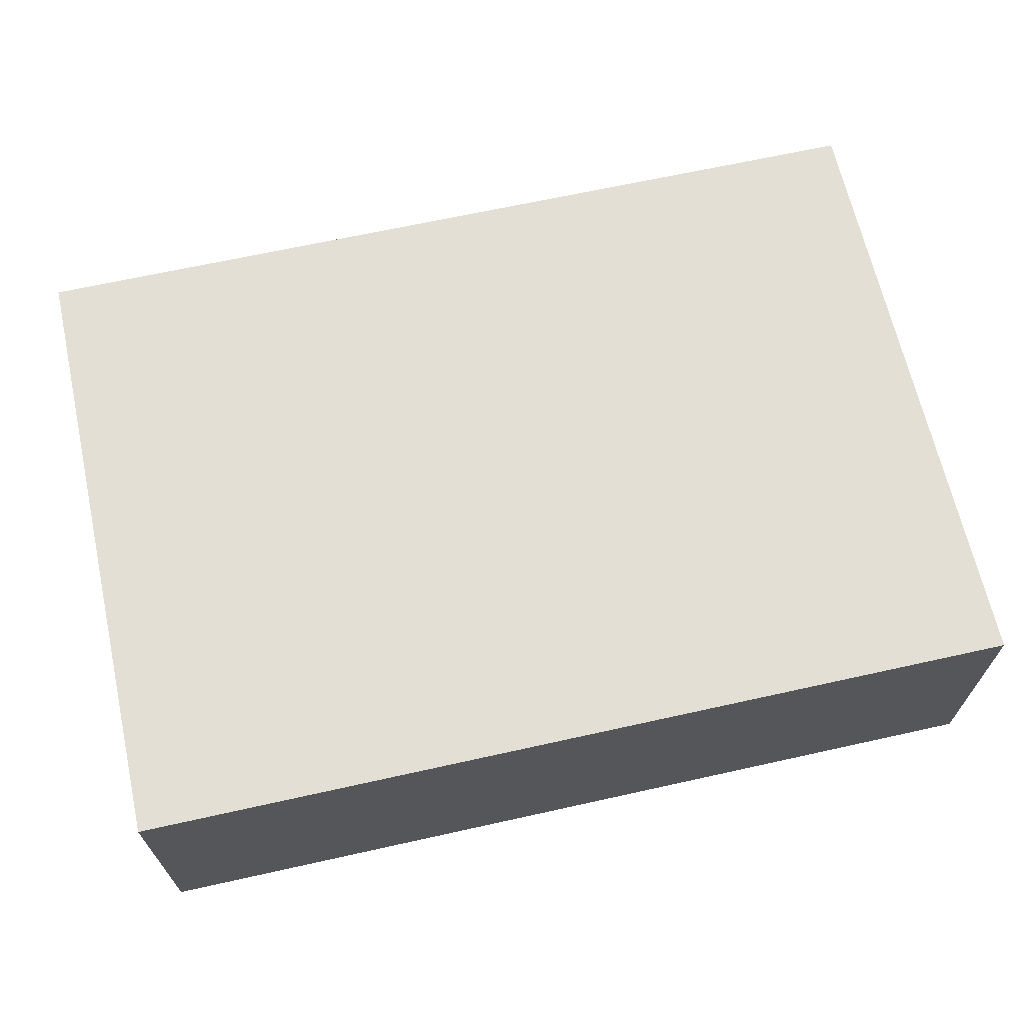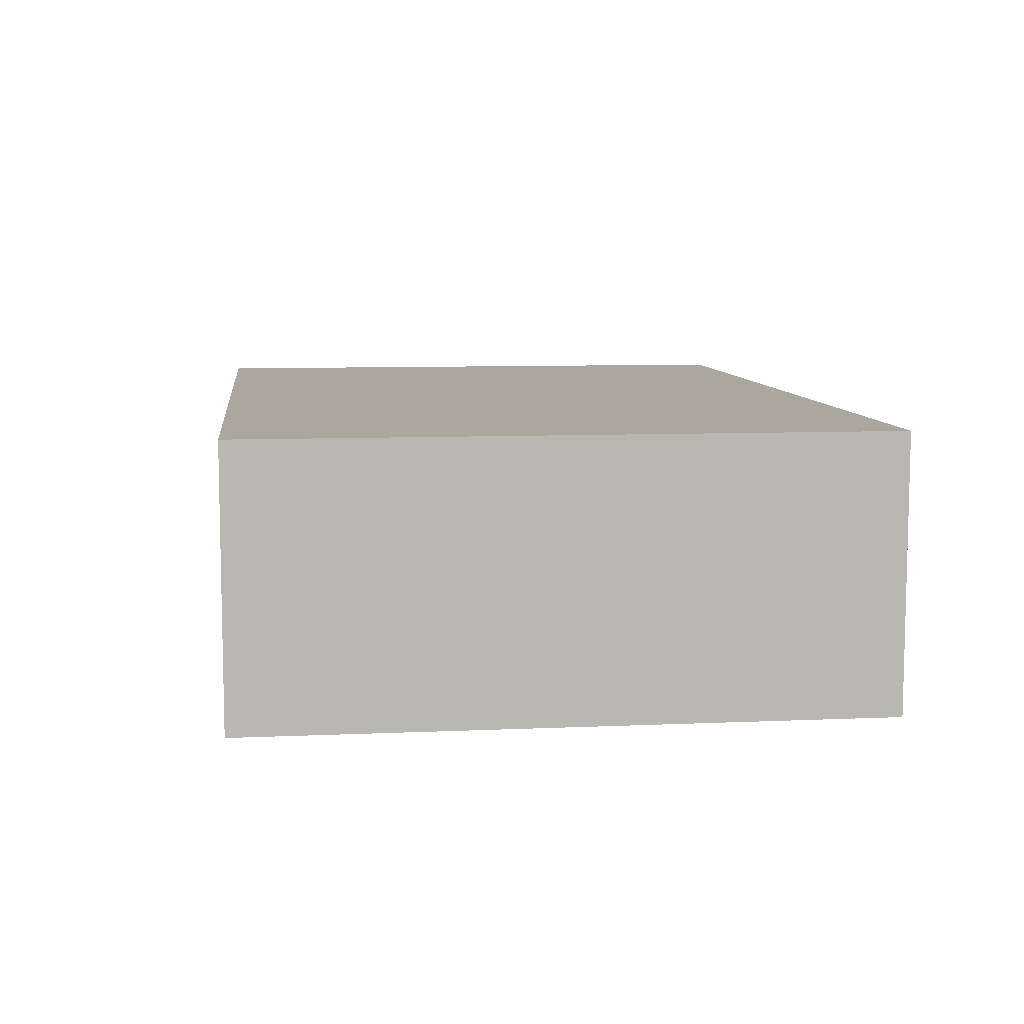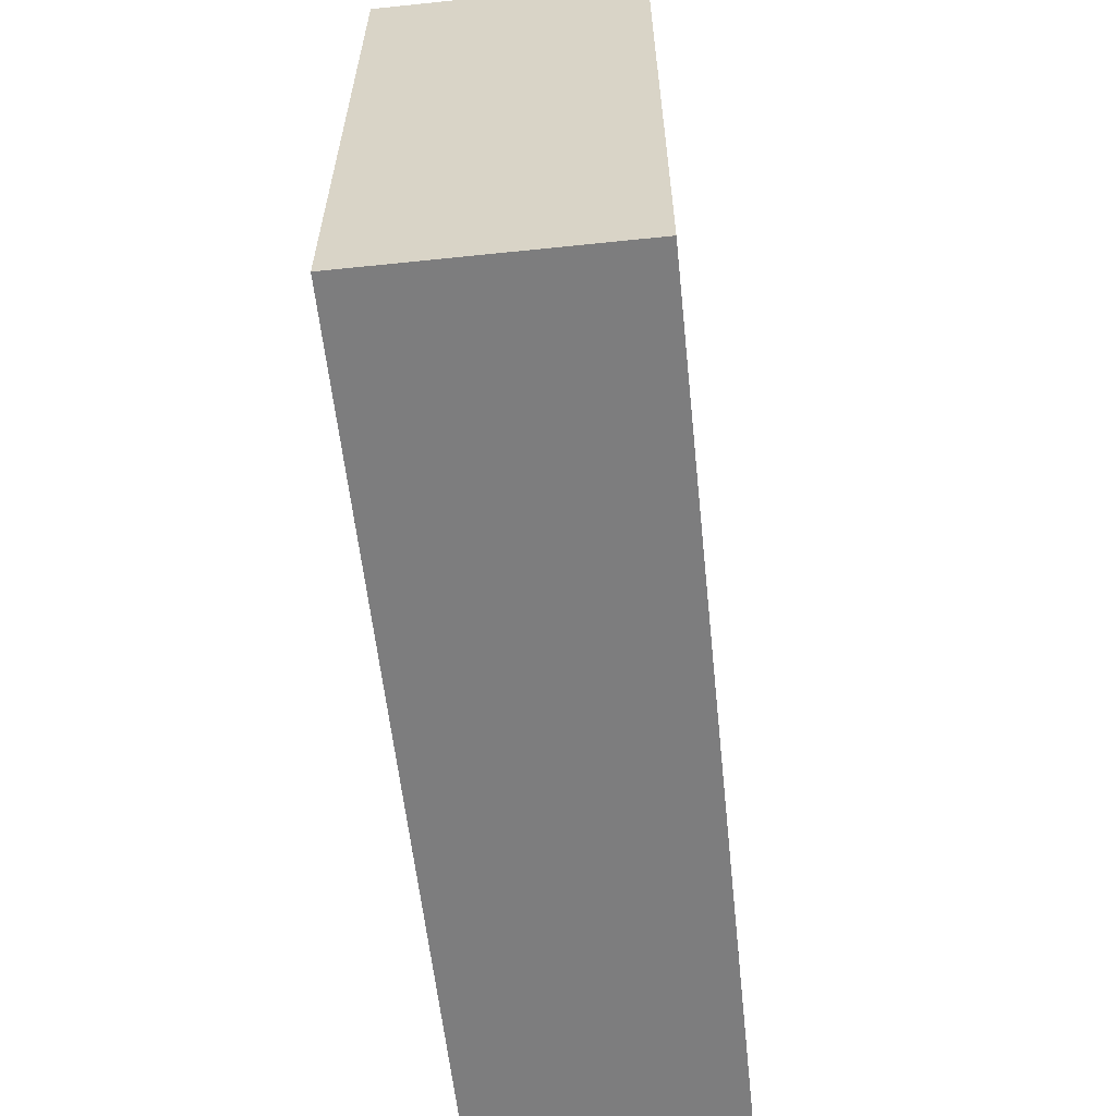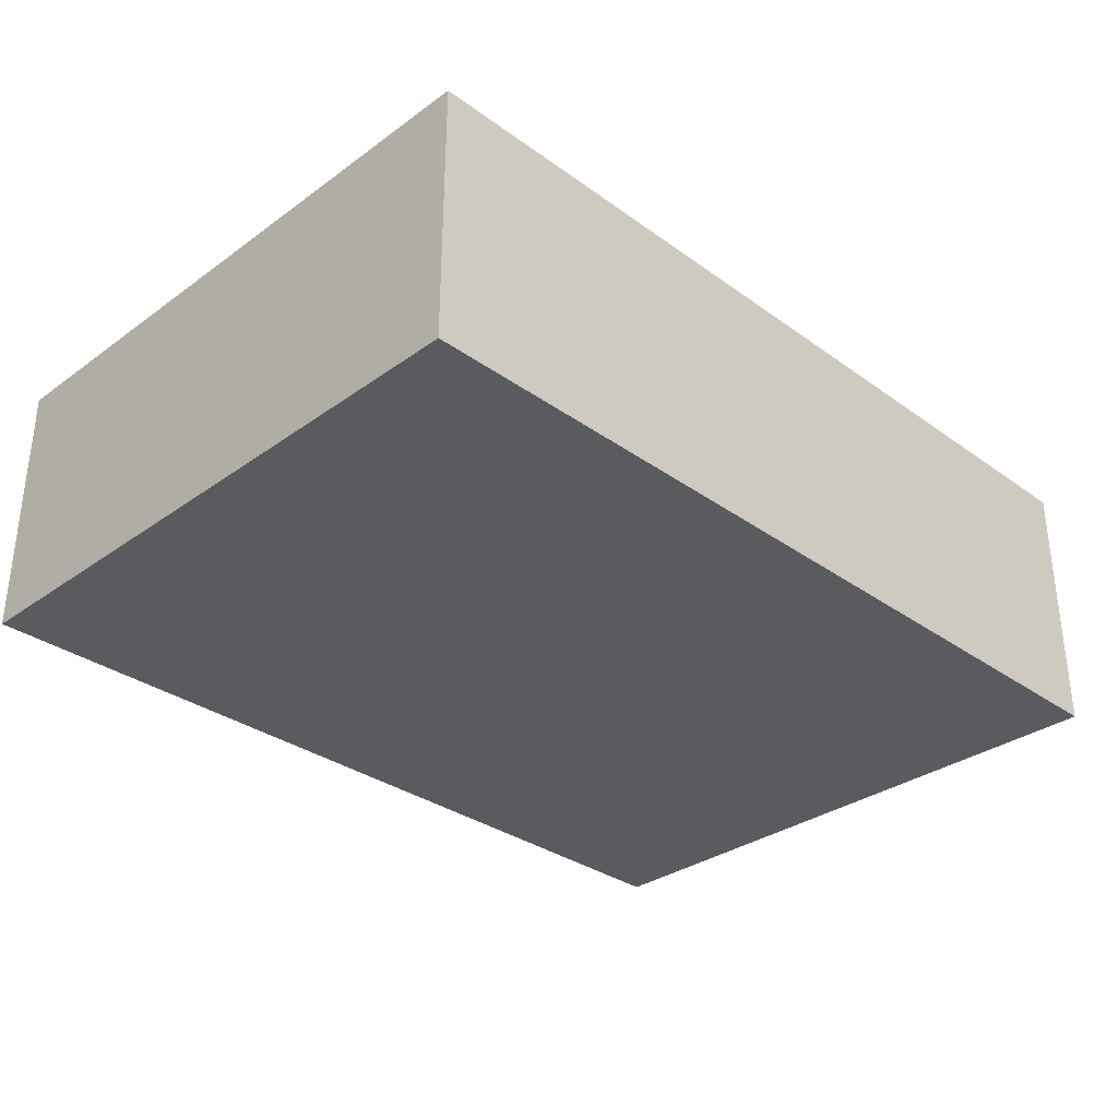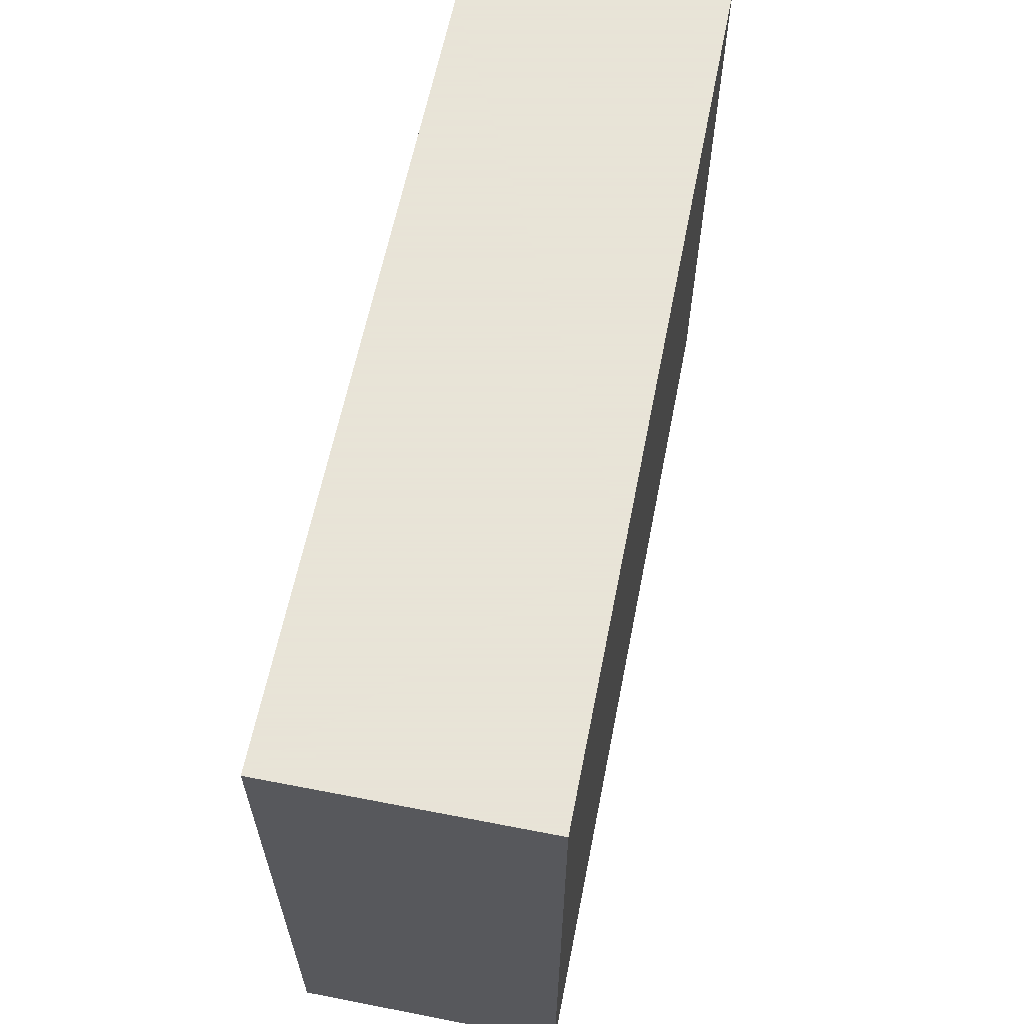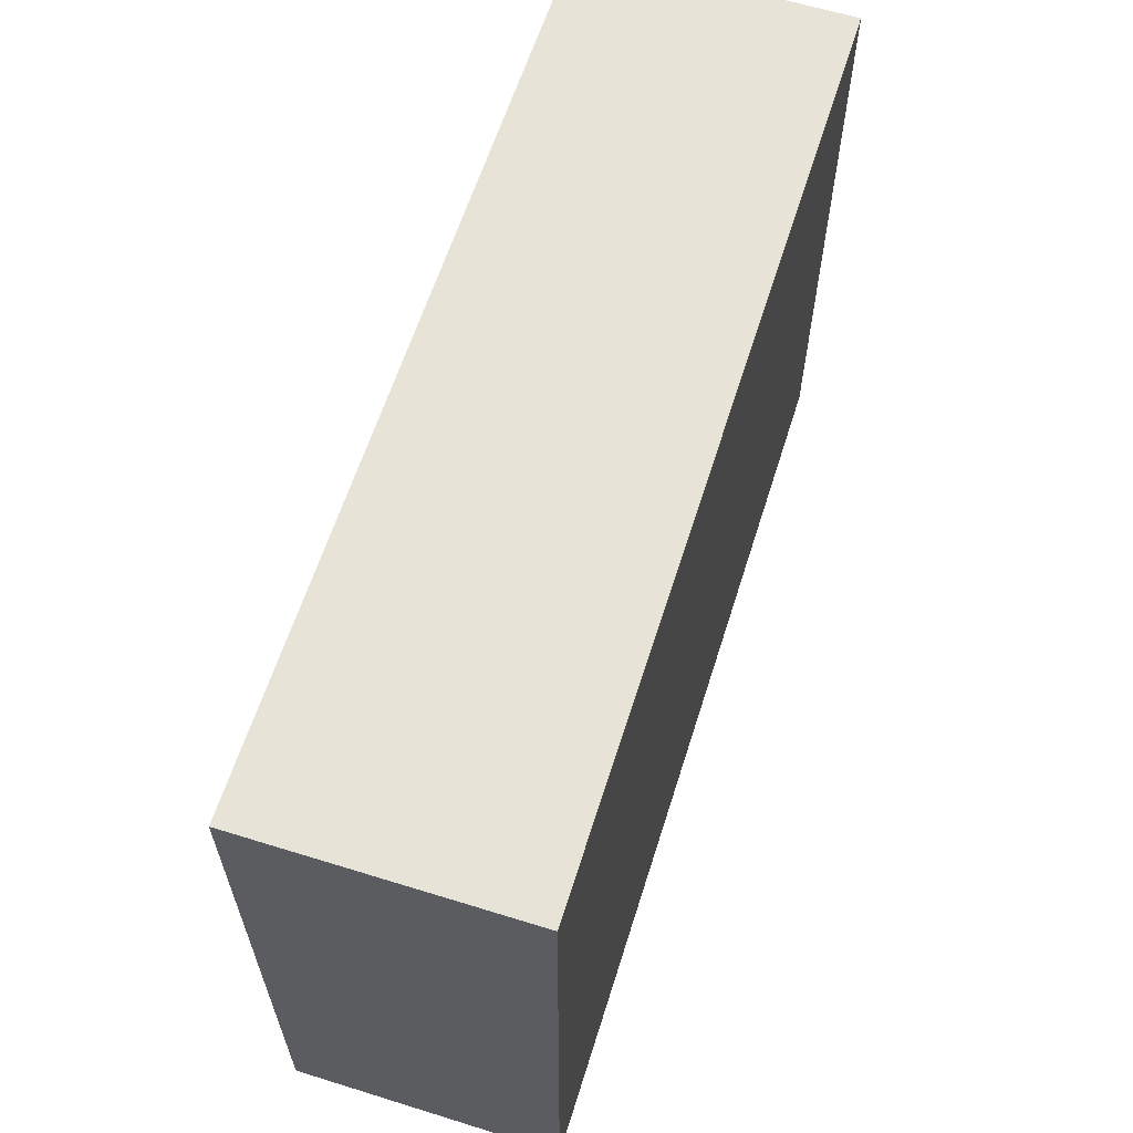
<metadata>
{"format":"obj","ext":"obj","renderer":"f3d","projection":"perspective","resolution":1024,"background":"white","views":[{"elev":66.3,"azim":167.4,"up":"+Z"},{"elev":8.3,"azim":83.1,"up":"+Z"},{"elev":-59.2,"azim":-83.9,"up":"+Y"},{"elev":-32.3,"azim":-45.0,"up":"+Z"},{"elev":61.4,"azim":-78.8,"up":"+Y"},{"elev":61.6,"azim":107.5,"up":"+Y"}]}
</metadata>
<code>
v -70 70 0
v 0.001 70 0
v -21 21 0
v -70 21 21
v -70 21 1.423e-06
v -70 21 0
v 0.001 21 0
v -49 21 21
v -12 21 21
v -40 21 21
v -70 21 21
v -70 21 21
v -70 21 21
v -0.04168 21 21
v 0.001 21 21
v -49 70 21
v -70 70 21
v -69.96 70 21
v 0.001 70 21
v -70 21 21
v 0.001 49 21
f 2 3 1
f 2 1 16
f 3 6 1
f 1 5 4
f 1 4 20
f 1 6 5
f 1 18 16
f 1 17 18
f 17 1 20
f 2 7 3
f 7 2 21
f 2 16 19
f 2 19 21
f 5 6 3
f 5 3 10
f 7 9 3
f 9 10 3
f 4 5 8
f 4 8 11
f 12 4 11
f 13 4 12
f 20 4 13
f 5 10 8
f 9 7 14
f 14 7 15
f 7 21 15
f 10 18 8
f 8 18 11
f 18 10 9
f 14 18 9
f 11 20 12
f 18 17 11
f 17 20 11
f 12 20 13
f 15 21 14
f 16 18 14
f 19 16 14
f 21 19 14

</code>
